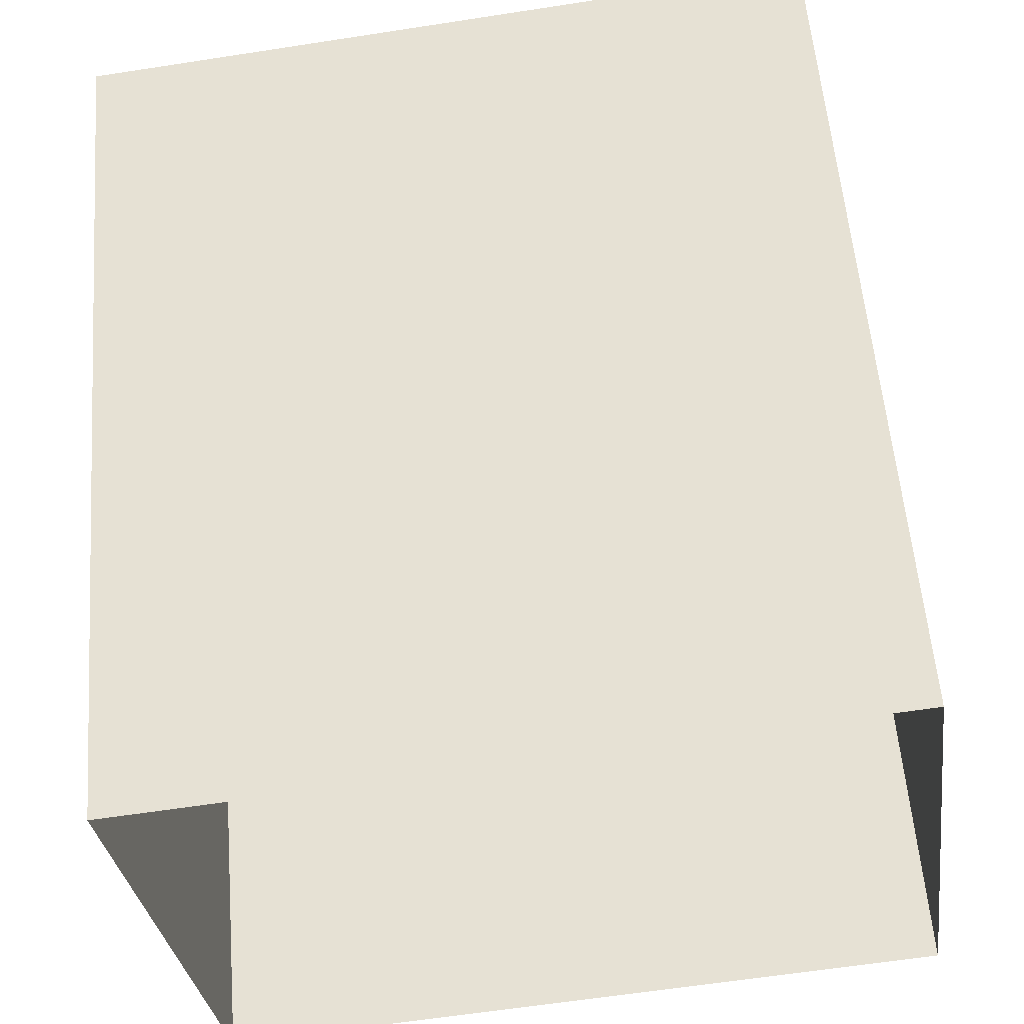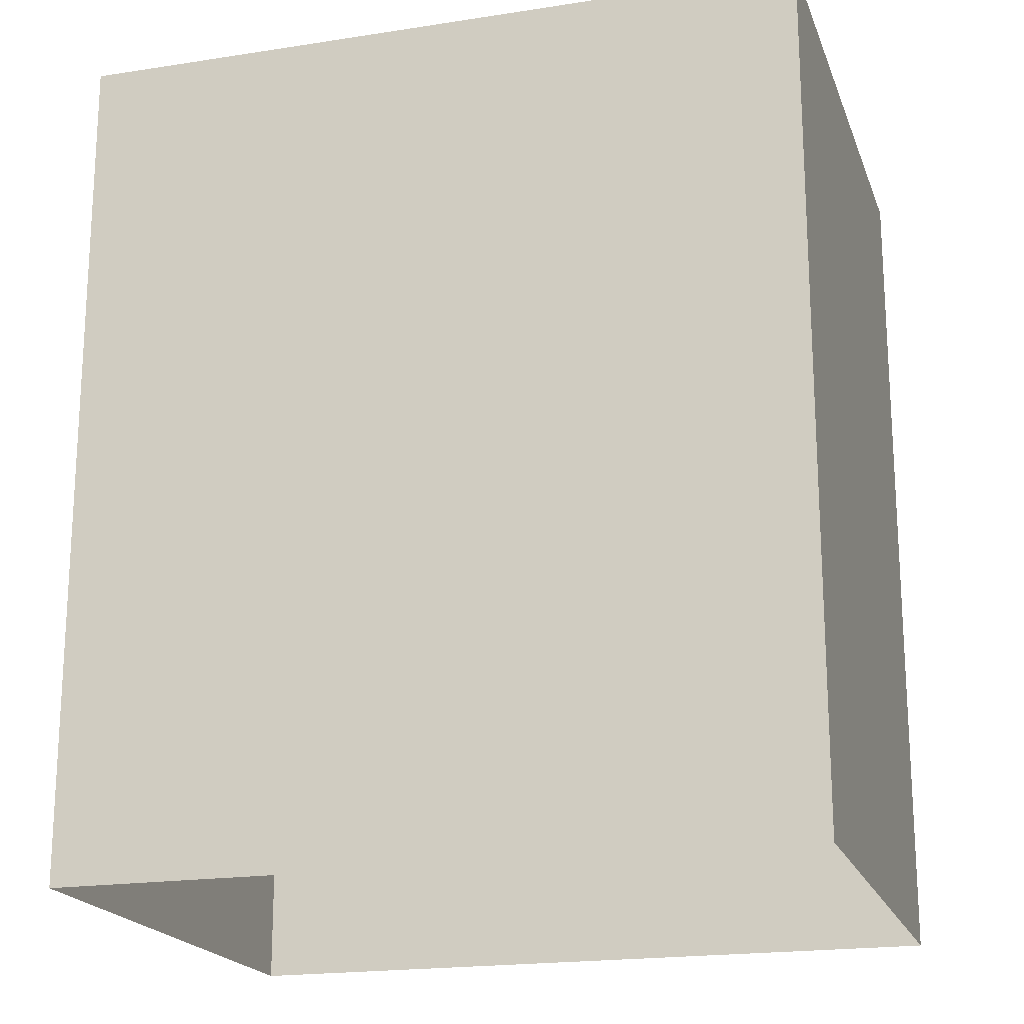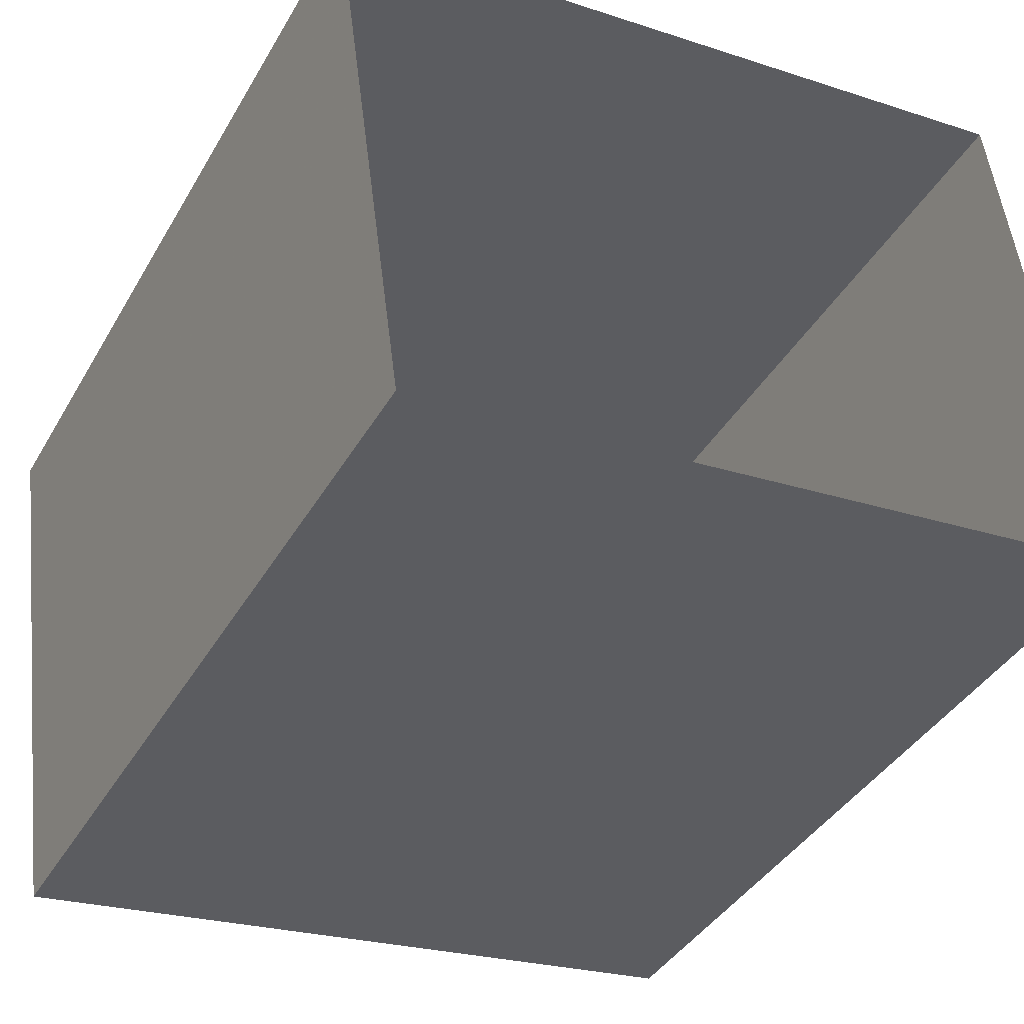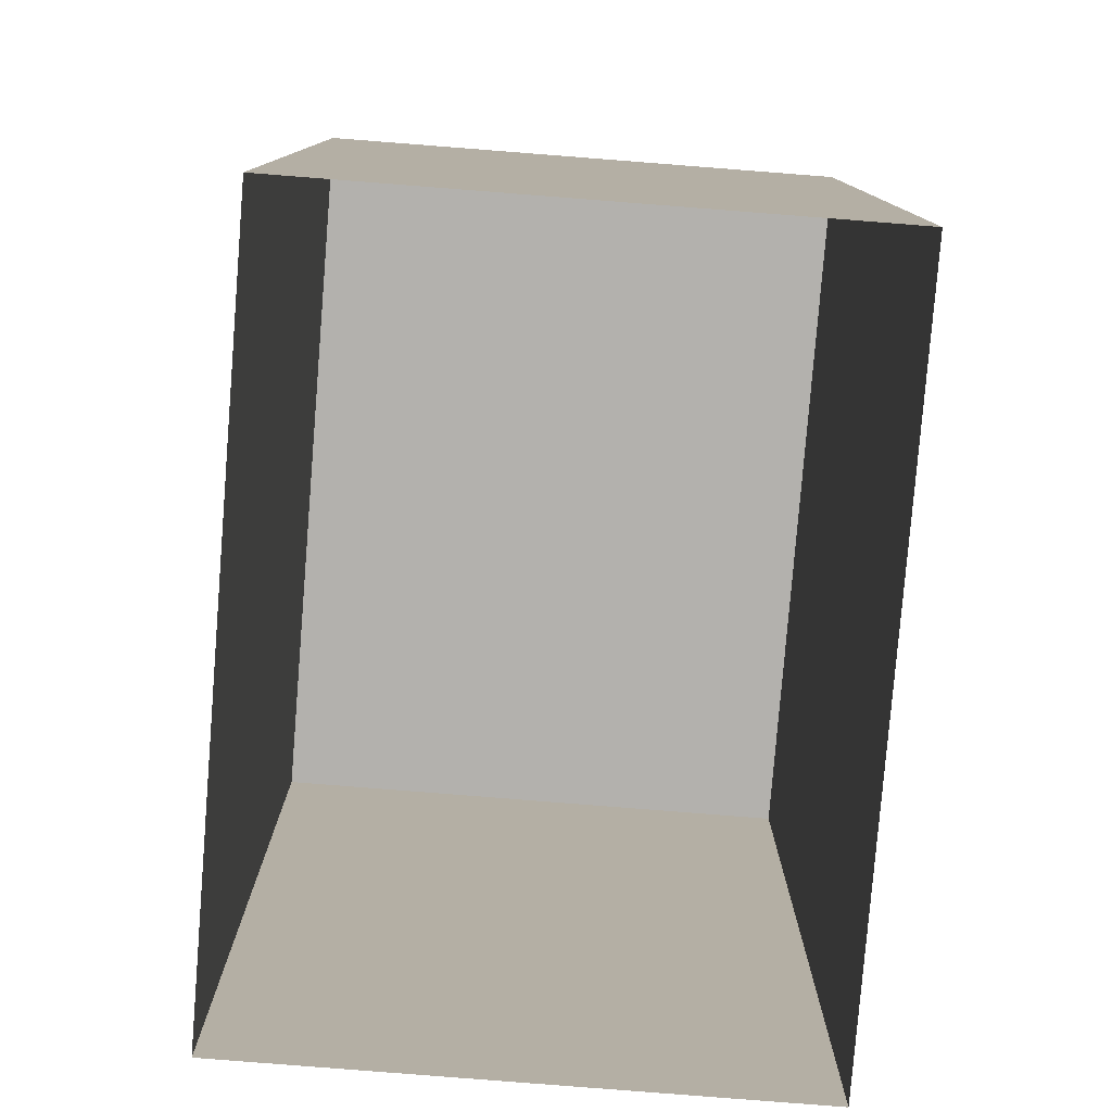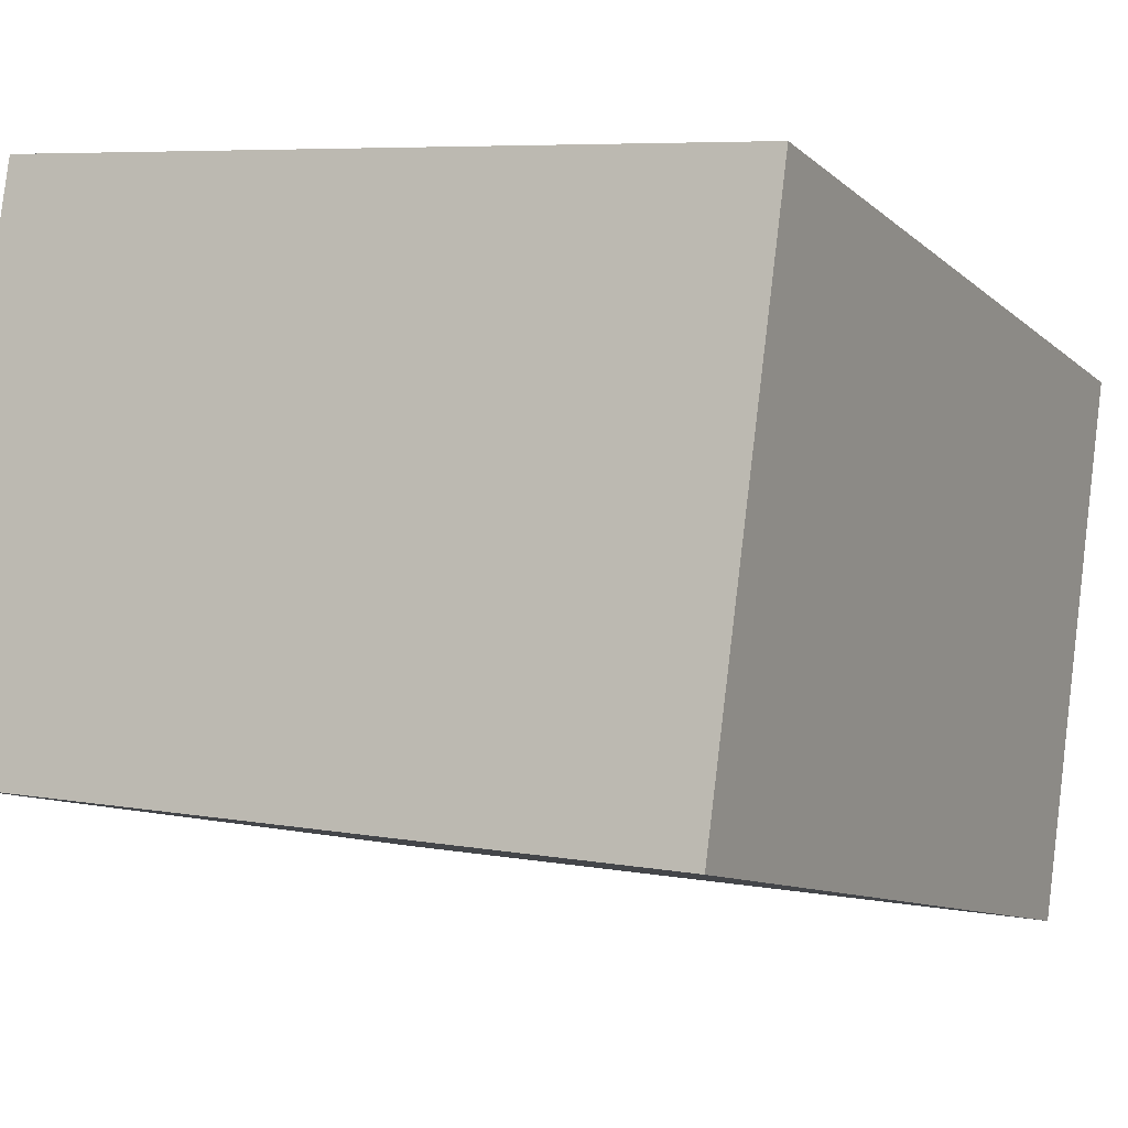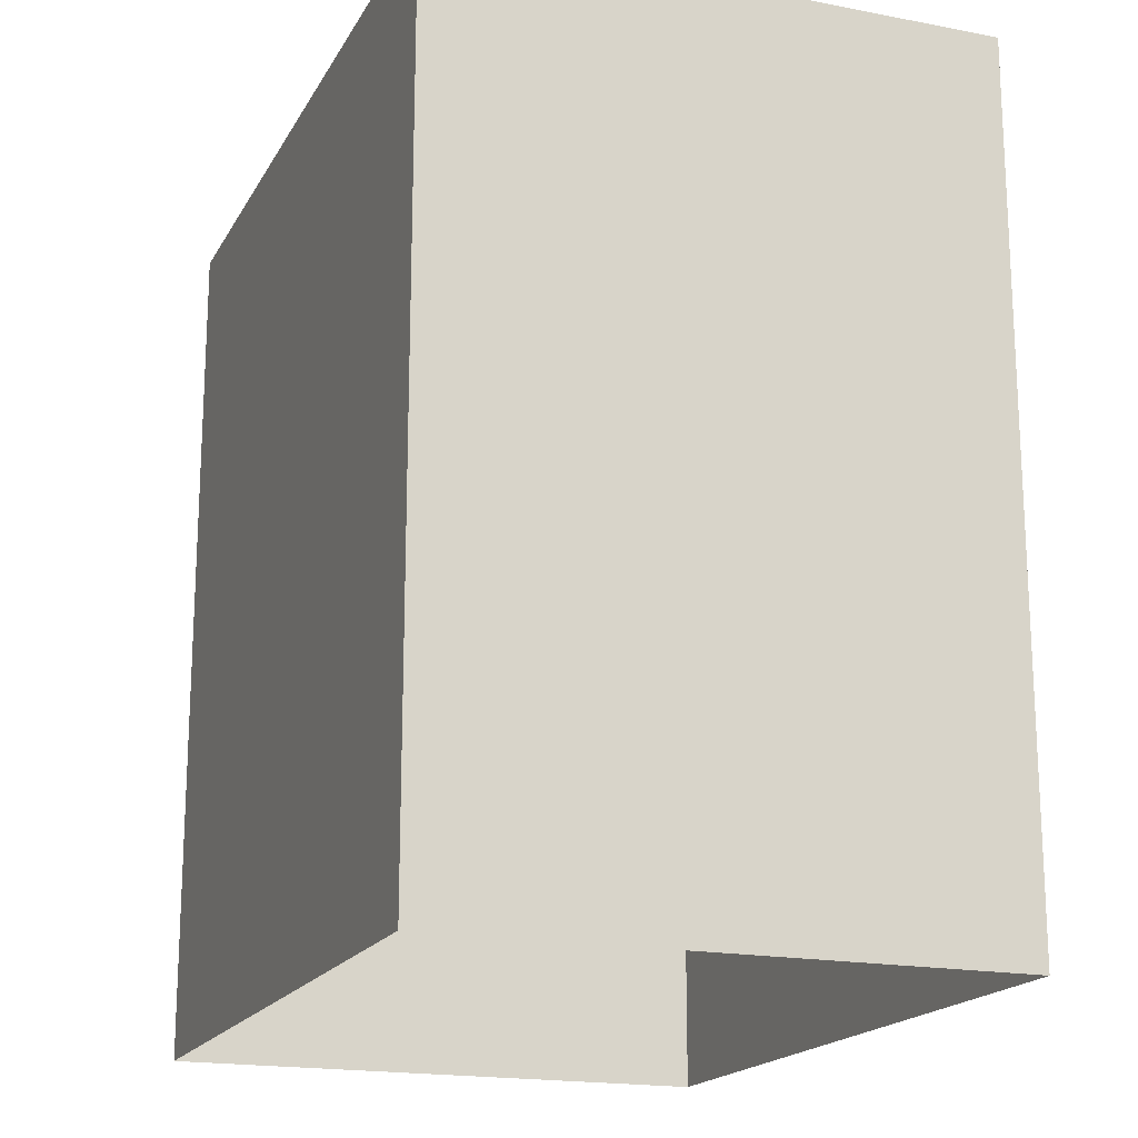
<metadata>
{"format":"obj","ext":"obj","renderer":"f3d","projection":"perspective","resolution":1024,"background":"white","views":[{"elev":57.3,"azim":175.4,"up":"+Y"},{"elev":-19.5,"azim":8.9,"up":"+Z"},{"elev":-39.9,"azim":152.4,"up":"+Y"},{"elev":-79.3,"azim":-102.1,"up":"+Z"},{"elev":-9.9,"azim":26.5,"up":"+Y"},{"elev":-18.2,"azim":-118.5,"up":"+Z"}]}
</metadata>
<code>
v -8.914e+04 -9.885e+04 8.244
v -8.915e+04 -9.885e+04 8.244
v -8.914e+04 -9.885e+04 8.244
v -8.915e+04 -9.885e+04 8.244
v -8.915e+04 -9.885e+04 13.16
v -8.914e+04 -9.885e+04 13.16
v -8.914e+04 -9.885e+04 13.16
v -8.915e+04 -9.885e+04 13.16
f 1 2 3
f 1 4 2
f 5 6 7
f 5 8 6
f 8 2 4
f 8 5 2
f 8 4 1
f 6 8 1
f 5 3 2
f 5 7 3
f 6 1 3
f 7 6 3

</code>
